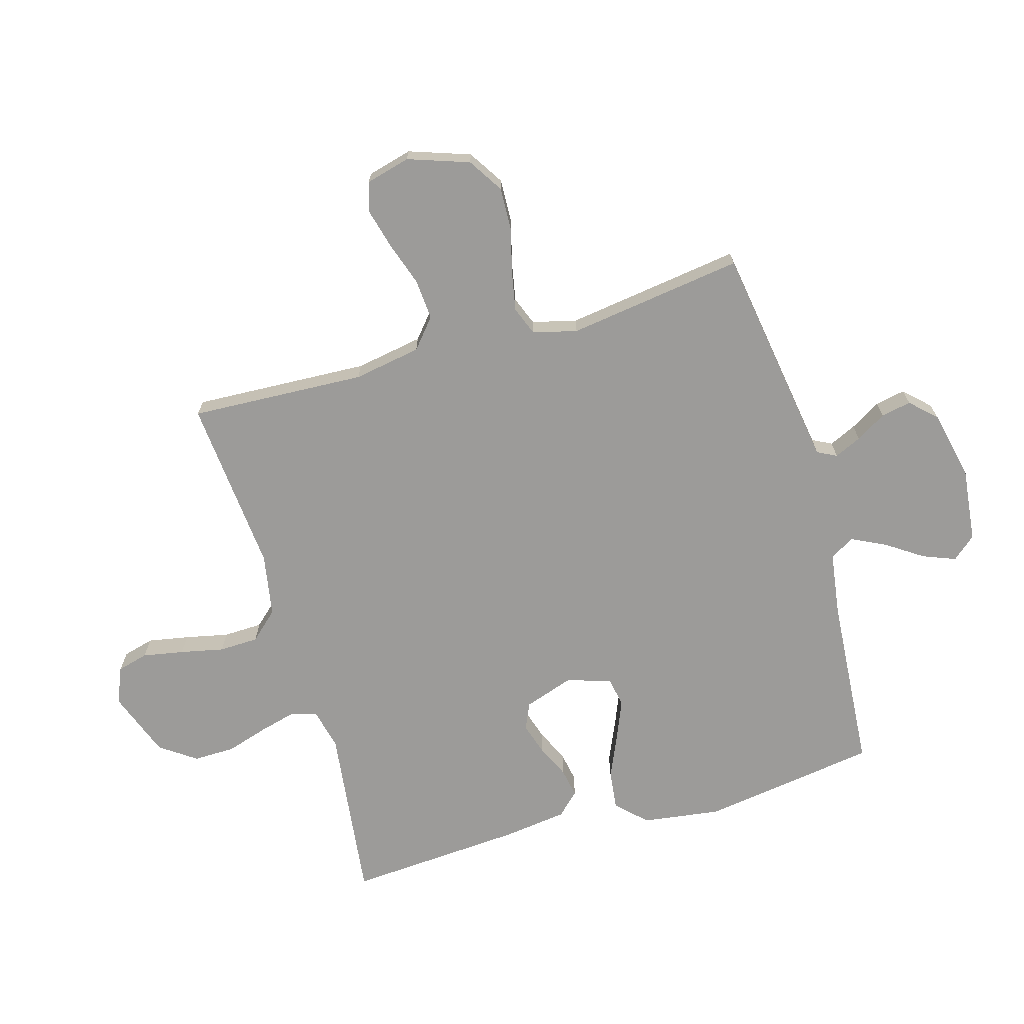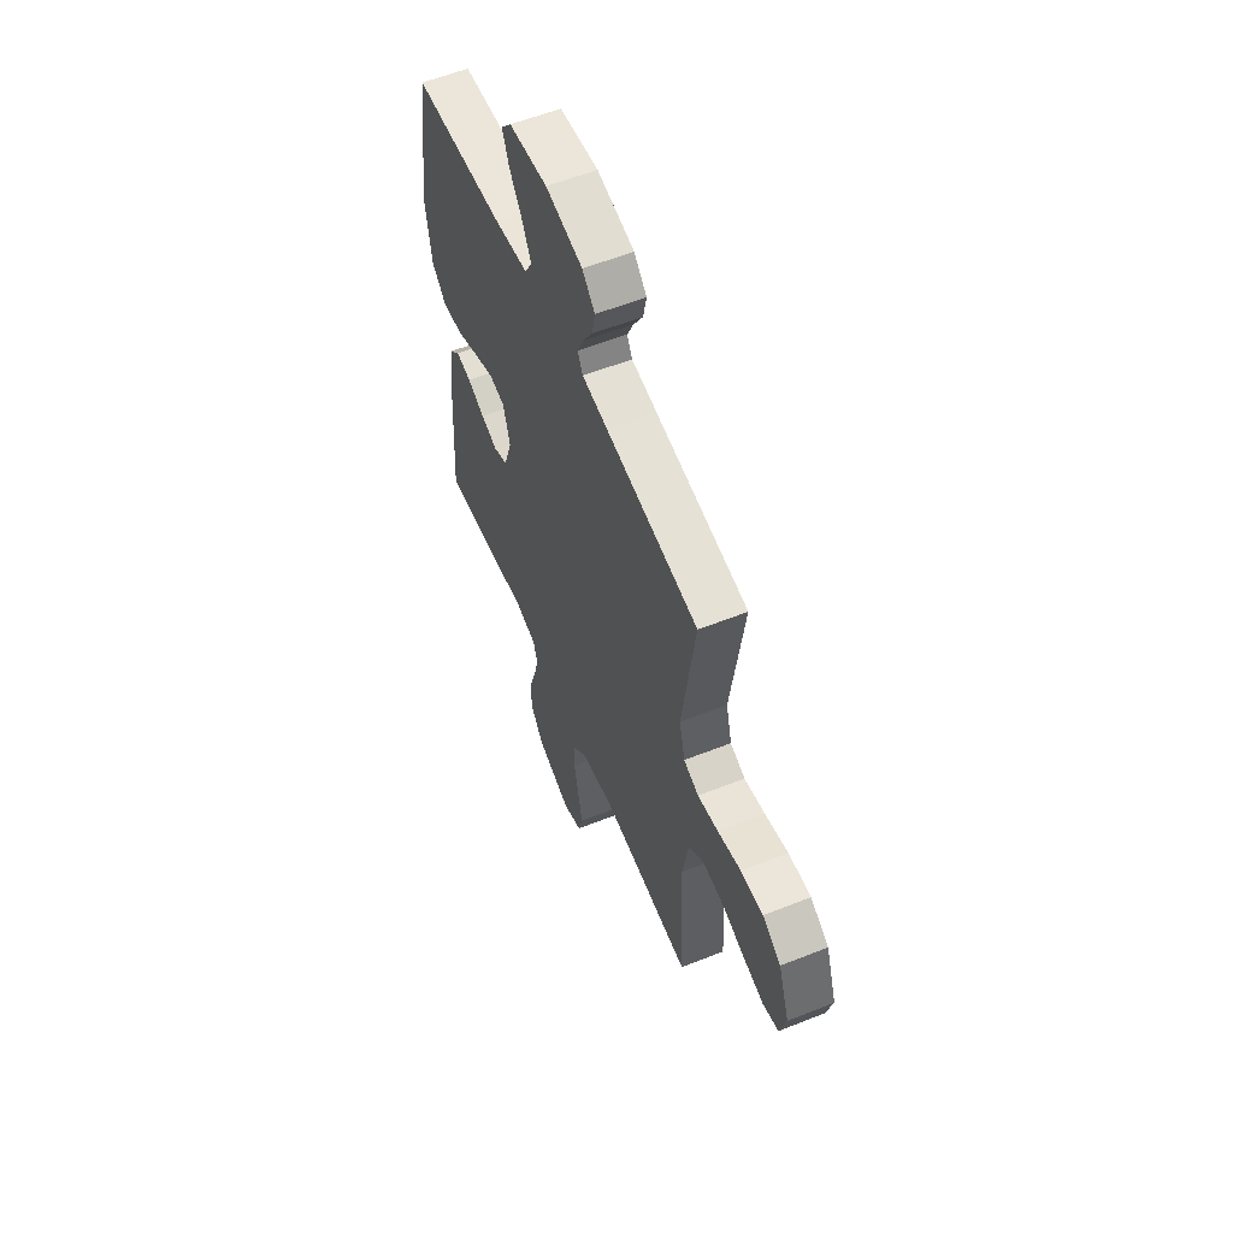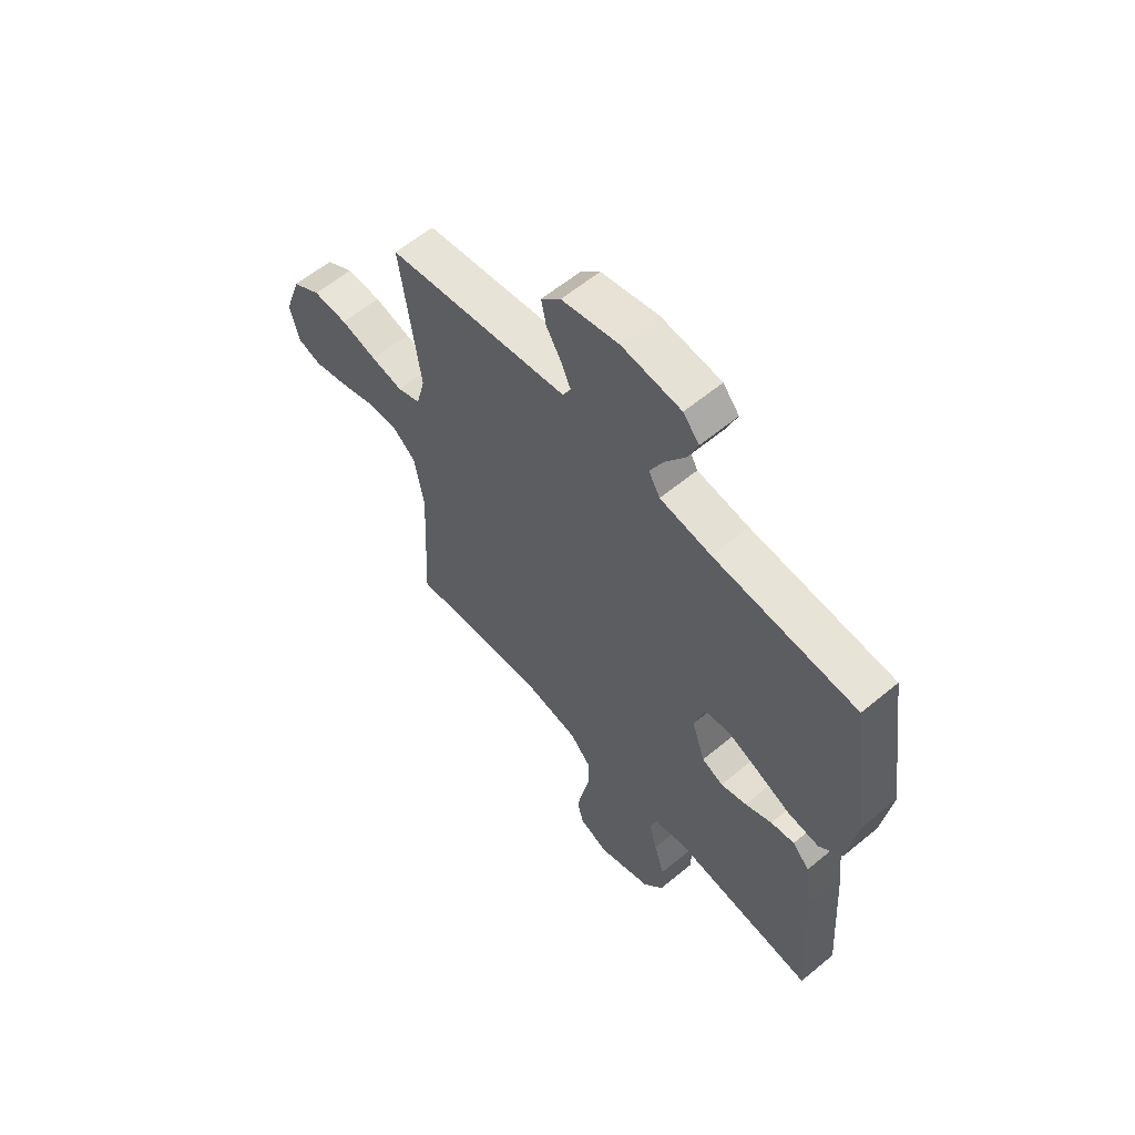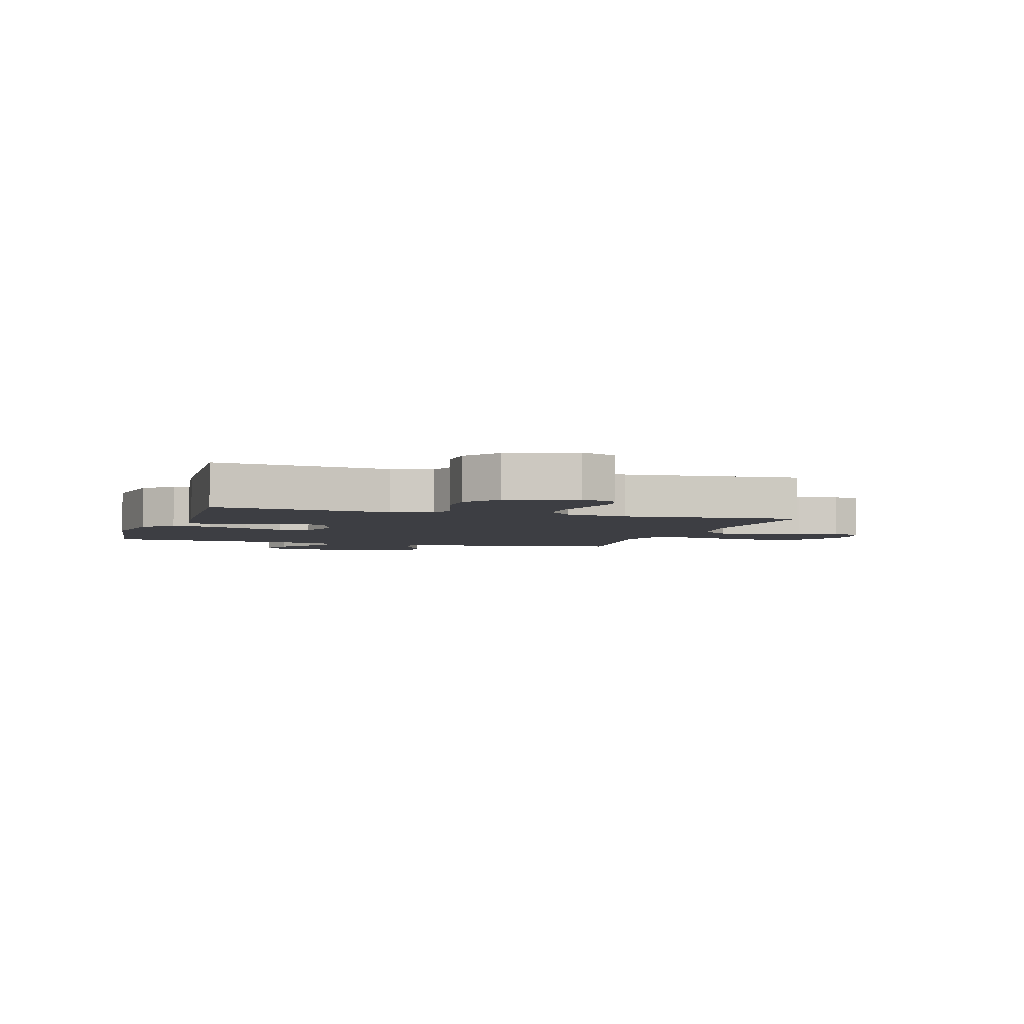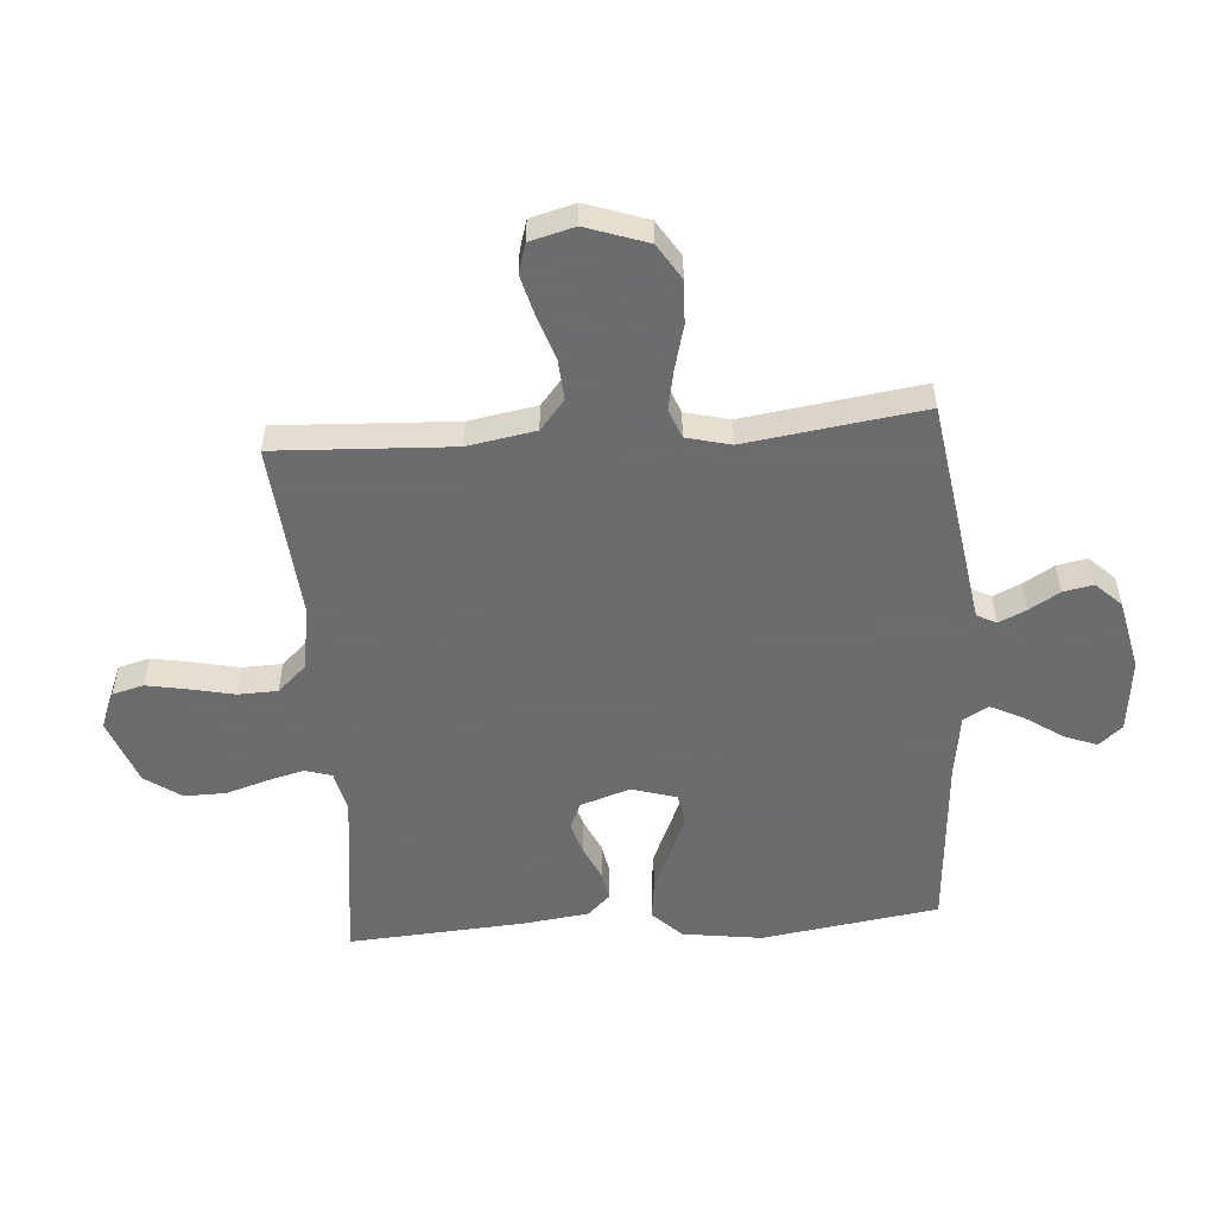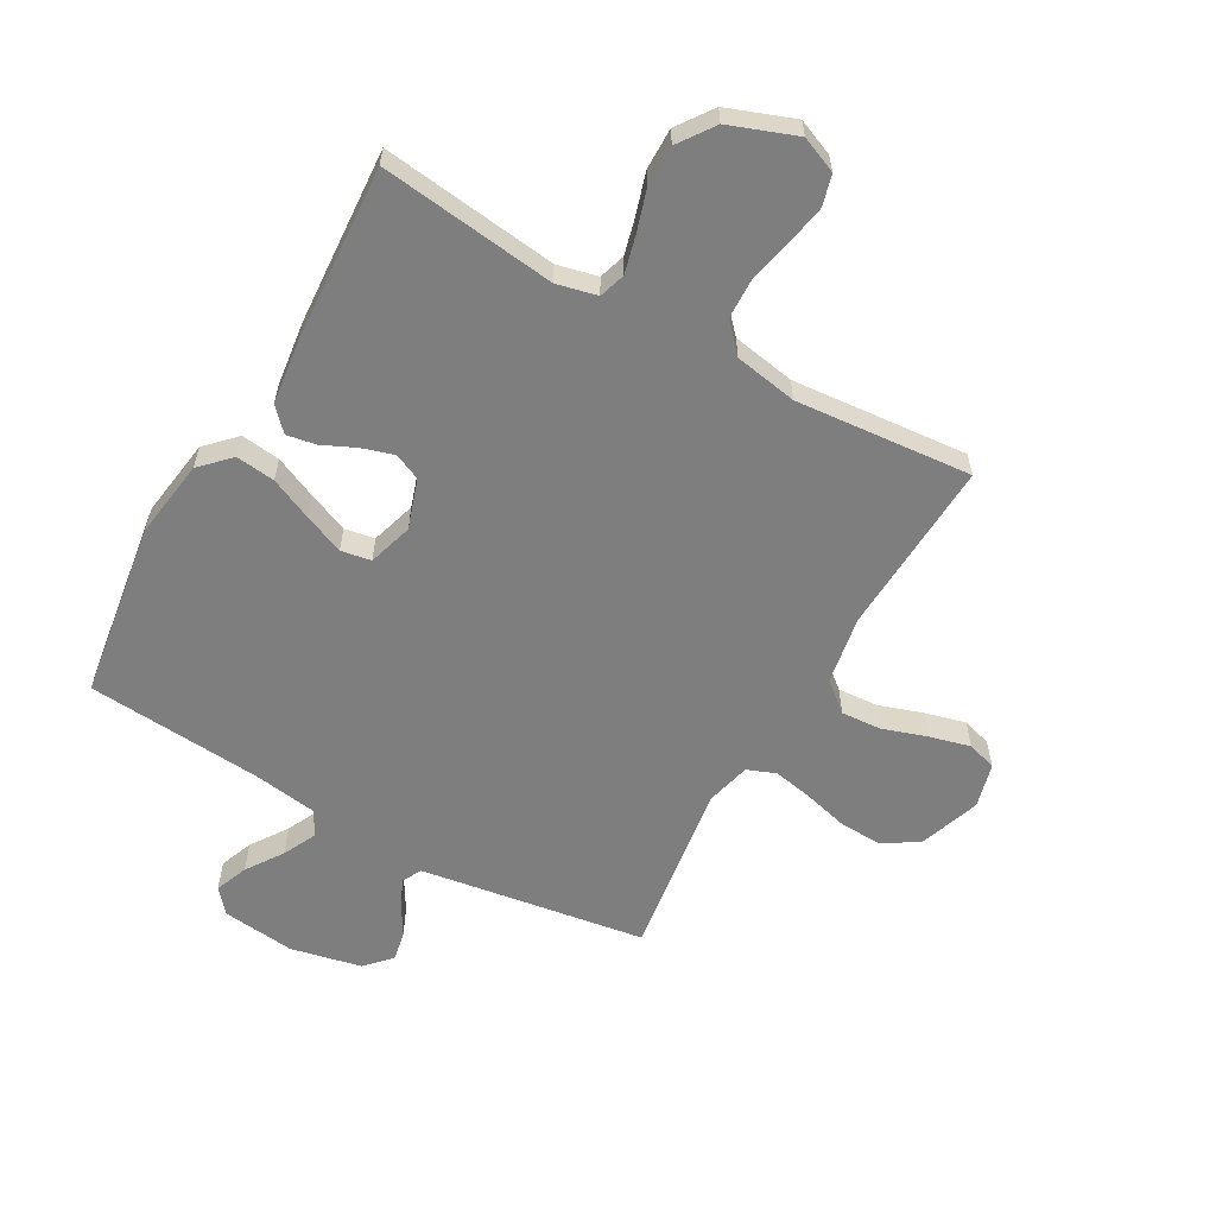
<metadata>
{"format":"obj","ext":"obj","renderer":"f3d","projection":"perspective","resolution":1024,"background":"white","views":[{"elev":-69.8,"azim":-73.8,"up":"+Y"},{"elev":57.9,"azim":-112.4,"up":"+Z"},{"elev":60.2,"azim":49.7,"up":"+Z"},{"elev":-3.7,"azim":162.7,"up":"+Y"},{"elev":-53.5,"azim":-85.7,"up":"+Y"},{"elev":-59.5,"azim":150.5,"up":"+Y"}]}
</metadata>
<code>
v 0.5 0.07 -0.5
v 0.2 0.07 -0.463
v 0.131 0.07 -0.479
v 0.117 0.07 -0.524
v 0.133 0.07 -0.586
v 0.155 0.07 -0.657
v 0.156 0.07 -0.728
v 0.113 0.07 -0.789
v 0 0.07 -0.831
v -0.062 0.07 -0.805
v -0.076 0.07 -0.752
v -0.063 0.07 -0.682
v -0.047 0.07 -0.608
v -0.049 0.07 -0.541
v -0.093 0.07 -0.493
v -0.2 0.07 -0.474
v -0.5 0.07 -0.5
v -0.485 0.07 -0.2
v -0.505 0.07 -0.085
v -0.555 0.07 -0.043
v -0.624 0.07 -0.048
v -0.699 0.07 -0.073
v -0.768 0.07 -0.091
v -0.818 0.07 -0.076
v -0.838 0.07 0
v -0.802 0.07 0.104
v -0.742 0.07 0.142
v -0.669 0.07 0.139
v -0.593 0.07 0.119
v -0.526 0.07 0.106
v -0.477 0.07 0.125
v -0.458 0.07 0.2
v -0.5 0.07 0.5
v -0.2 0.07 0.546
v -0.116 0.07 0.559
v -0.099 0.07 0.592
v -0.12 0.07 0.638
v -0.151 0.07 0.69
v -0.161 0.07 0.741
v -0.12 0.07 0.784
v 0 0.07 0.81
v 0.125 0.07 0.796
v 0.159 0.07 0.756
v 0.137 0.07 0.7
v 0.095 0.07 0.638
v 0.067 0.07 0.581
v 0.091 0.07 0.539
v 0.2 0.07 0.523
v 0.5 0.07 0.5
v 0.544 0.07 0.2
v 0.525 0.07 0.066
v 0.477 0.07 0.017
v 0.41 0.07 0.025
v 0.338 0.07 0.057
v 0.27 0.07 0.085
v 0.219 0.07 0.076
v 0.196 0.07 0
v 0.224 0.07 -0.084
v 0.269 0.07 -0.104
v 0.324 0.07 -0.087
v 0.38 0.07 -0.061
v 0.43 0.07 -0.052
v 0.466 0.07 -0.09
v 0.48 0.07 -0.2
v 0.5 0 -0.5
v 0.2 0 -0.463
v 0.131 0 -0.479
v 0.117 0 -0.524
v 0.133 0 -0.586
v 0.155 0 -0.657
v 0.156 0 -0.728
v 0.113 0 -0.789
v 0 0 -0.831
v -0.062 0 -0.805
v -0.076 0 -0.752
v -0.063 0 -0.682
v -0.047 0 -0.608
v -0.049 0 -0.541
v -0.093 0 -0.493
v -0.2 0 -0.474
v -0.5 0 -0.5
v -0.485 0 -0.2
v -0.505 0 -0.085
v -0.555 0 -0.043
v -0.624 0 -0.048
v -0.699 0 -0.073
v -0.768 0 -0.091
v -0.818 0 -0.076
v -0.838 0 0
v -0.802 0 0.104
v -0.742 0 0.142
v -0.669 0 0.139
v -0.593 0 0.119
v -0.526 0 0.106
v -0.477 0 0.125
v -0.458 0 0.2
v -0.5 0 0.5
v -0.2 0 0.546
v -0.116 0 0.559
v -0.099 0 0.592
v -0.12 0 0.638
v -0.151 0 0.69
v -0.161 0 0.741
v -0.12 0 0.784
v 0 0 0.81
v 0.125 0 0.796
v 0.159 0 0.756
v 0.137 0 0.7
v 0.095 0 0.638
v 0.067 0 0.581
v 0.091 0 0.539
v 0.2 0 0.523
v 0.5 0 0.5
v 0.544 0 0.2
v 0.525 0 0.066
v 0.477 0 0.017
v 0.41 0 0.025
v 0.338 0 0.057
v 0.27 0 0.085
v 0.219 0 0.076
v 0.196 0 0
v 0.224 0 -0.084
v 0.269 0 -0.104
v 0.324 0 -0.087
v 0.38 0 -0.061
v 0.43 0 -0.052
v 0.466 0 -0.09
v 0.48 0 -0.2
f 64 1 2
f 63 64 2
f 62 63 2
f 61 62 2
f 60 61 2
f 59 60 2 3
f 58 59 3
f 57 58 3 4
f 52 53 54
f 51 52 54
f 50 51 54
f 49 50 54
f 48 49 54
f 47 48 54 55
f 46 47 55 56
f 43 44 45
f 42 43 45
f 41 42 45
f 40 41 45
f 39 40 45
f 38 39 45
f 37 38 45
f 36 37 45 46
f 46 56 57
f 36 46 57
f 35 36 57
f 32 33 34
f 35 57 4
f 34 35 4
f 32 34 4
f 31 32 4
f 27 28 29
f 26 27 29
f 25 26 29
f 24 25 29
f 23 24 29
f 22 23 29
f 21 22 29
f 20 21 29 30
f 16 17 18
f 15 16 18 19
f 11 12 13
f 10 11 13
f 9 10 13
f 8 9 13
f 7 8 13
f 6 7 13
f 5 6 13
f 5 13 14
f 31 4 5
f 30 31 5
f 20 30 5
f 19 20 5
f 5 14 15
f 5 15 19
f 66 65 128
f 66 128 127
f 66 127 126
f 66 126 125
f 66 125 124
f 67 66 124 123
f 67 123 122
f 68 67 122 121
f 118 117 116
f 118 116 115
f 118 115 114
f 118 114 113
f 118 113 112
f 119 118 112 111
f 120 119 111 110
f 109 108 107
f 109 107 106
f 109 106 105
f 109 105 104
f 109 104 103
f 109 103 102
f 109 102 101
f 110 109 101 100
f 121 120 110
f 121 110 100
f 121 100 99
f 98 97 96
f 68 121 99
f 68 99 98
f 68 98 96
f 68 96 95
f 93 92 91
f 93 91 90
f 93 90 89
f 93 89 88
f 93 88 87
f 93 87 86
f 93 86 85
f 94 93 85 84
f 82 81 80
f 83 82 80 79
f 77 76 75
f 77 75 74
f 77 74 73
f 77 73 72
f 77 72 71
f 77 71 70
f 77 70 69
f 78 77 69
f 69 68 95
f 69 95 94
f 69 94 84
f 69 84 83
f 79 78 69
f 83 79 69
f 1 65 66 2
f 2 66 67 3
f 3 67 68 4
f 4 68 69 5
f 5 69 70 6
f 6 70 71 7
f 7 71 72 8
f 8 72 73 9
f 9 73 74 10
f 10 74 75 11
f 11 75 76 12
f 12 76 77 13
f 13 77 78 14
f 14 78 79 15
f 15 79 80 16
f 16 80 81 17
f 17 81 82 18
f 18 82 83 19
f 19 83 84 20
f 20 84 85 21
f 21 85 86 22
f 22 86 87 23
f 23 87 88 24
f 24 88 89 25
f 25 89 90 26
f 26 90 91 27
f 27 91 92 28
f 28 92 93 29
f 29 93 94 30
f 30 94 95 31
f 31 95 96 32
f 32 96 97 33
f 33 97 98 34
f 34 98 99 35
f 35 99 100 36
f 36 100 101 37
f 37 101 102 38
f 38 102 103 39
f 39 103 104 40
f 40 104 105 41
f 41 105 106 42
f 42 106 107 43
f 43 107 108 44
f 44 108 109 45
f 45 109 110 46
f 46 110 111 47
f 47 111 112 48
f 48 112 113 49
f 49 113 114 50
f 50 114 115 51
f 51 115 116 52
f 52 116 117 53
f 53 117 118 54
f 54 118 119 55
f 55 119 120 56
f 56 120 121 57
f 57 121 122 58
f 58 122 123 59
f 59 123 124 60
f 60 124 125 61
f 61 125 126 62
f 62 126 127 63
f 63 127 128 64
f 64 128 65 1

</code>
